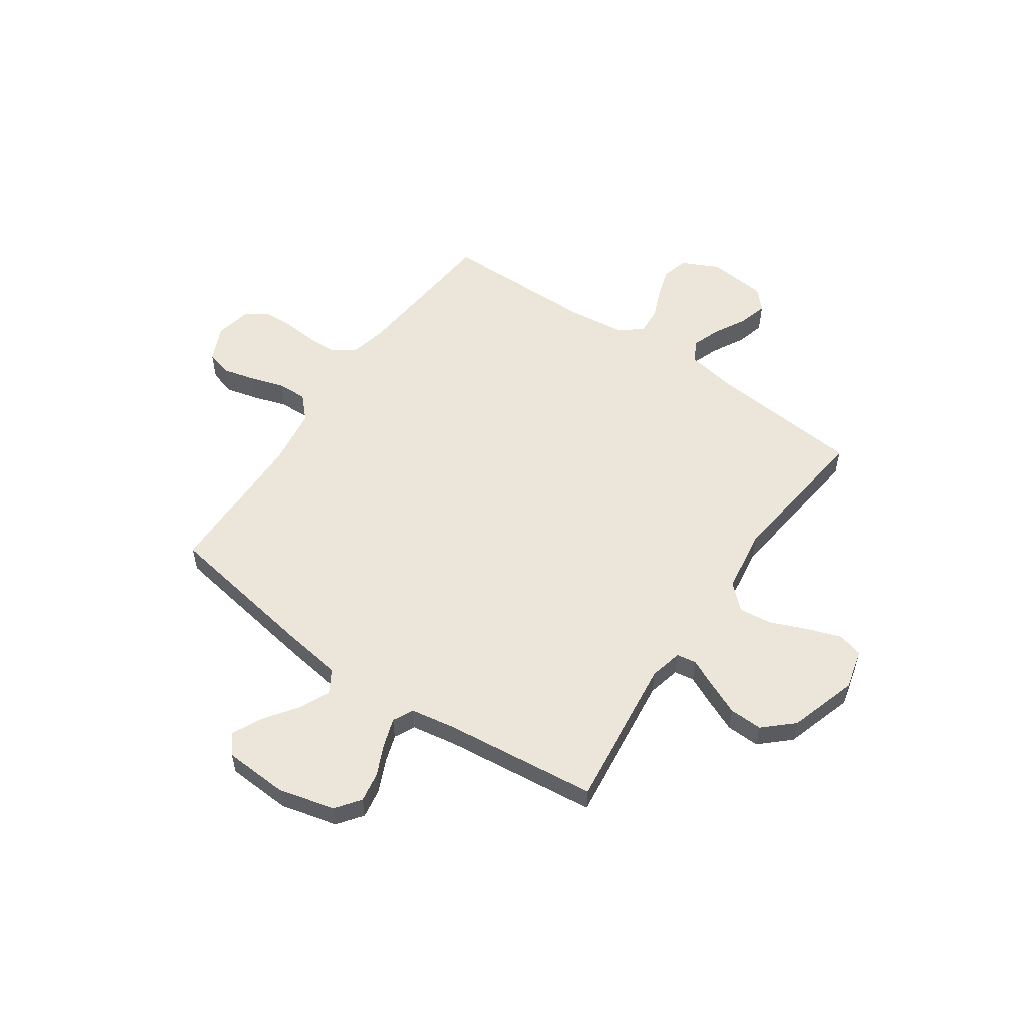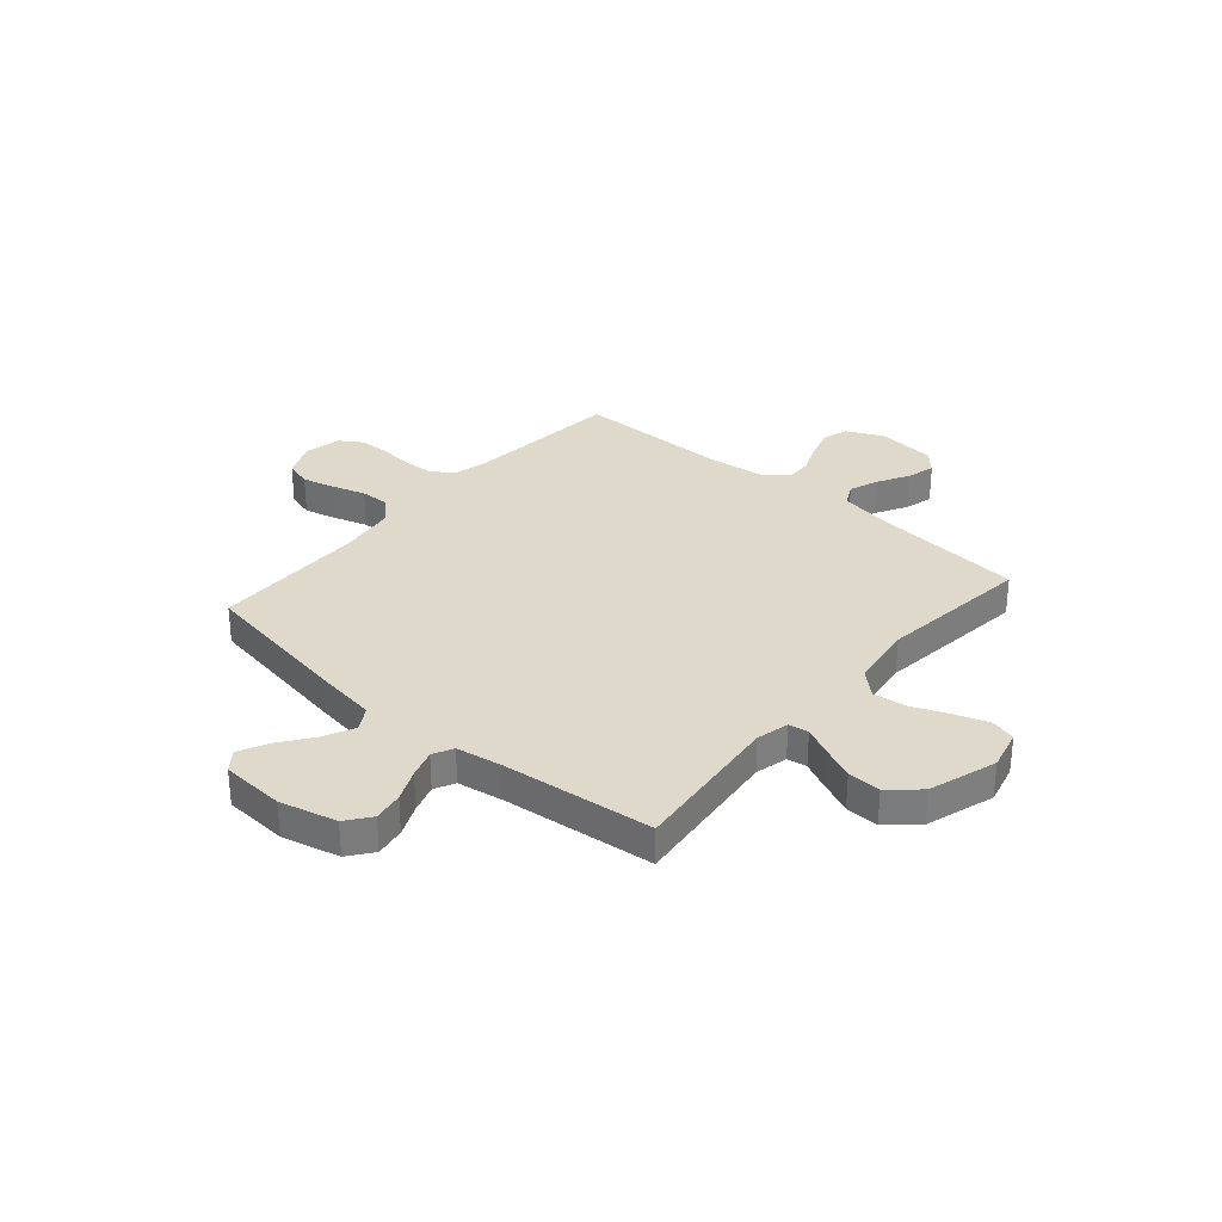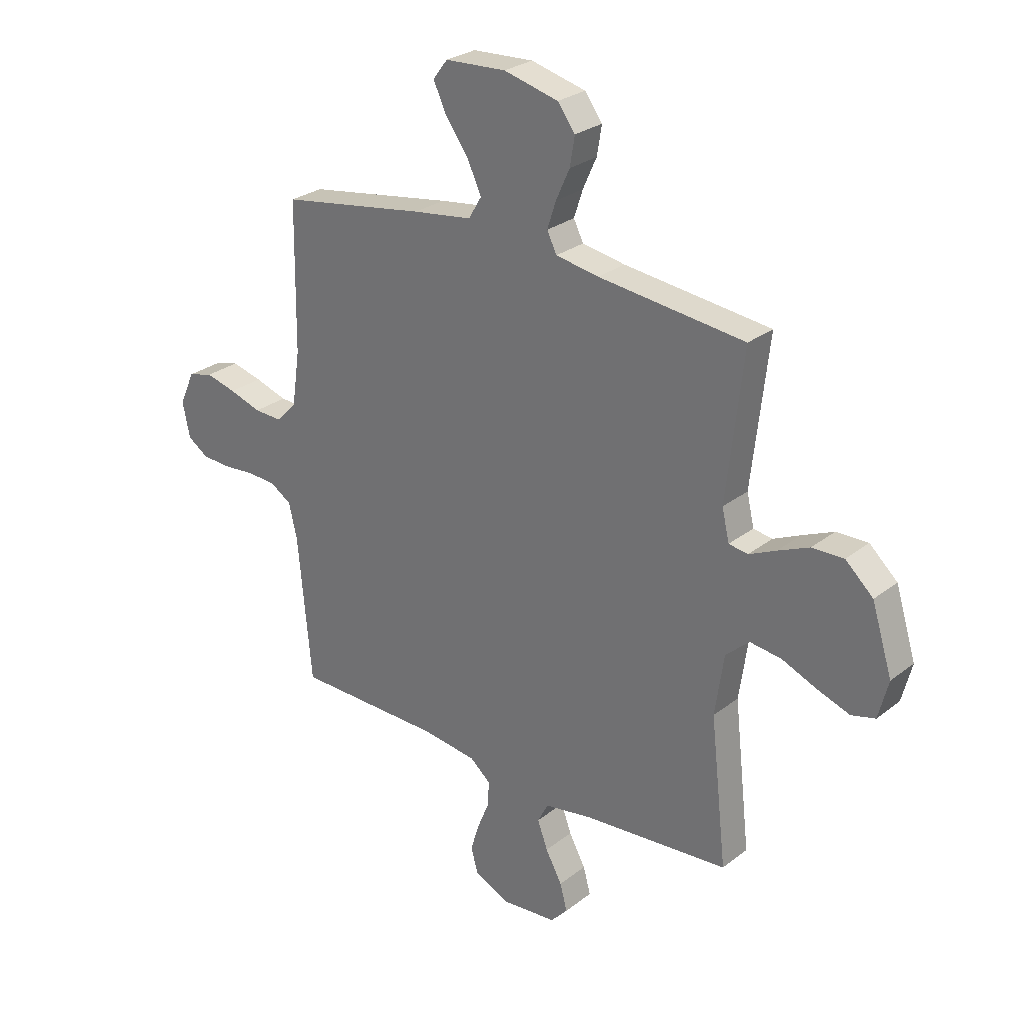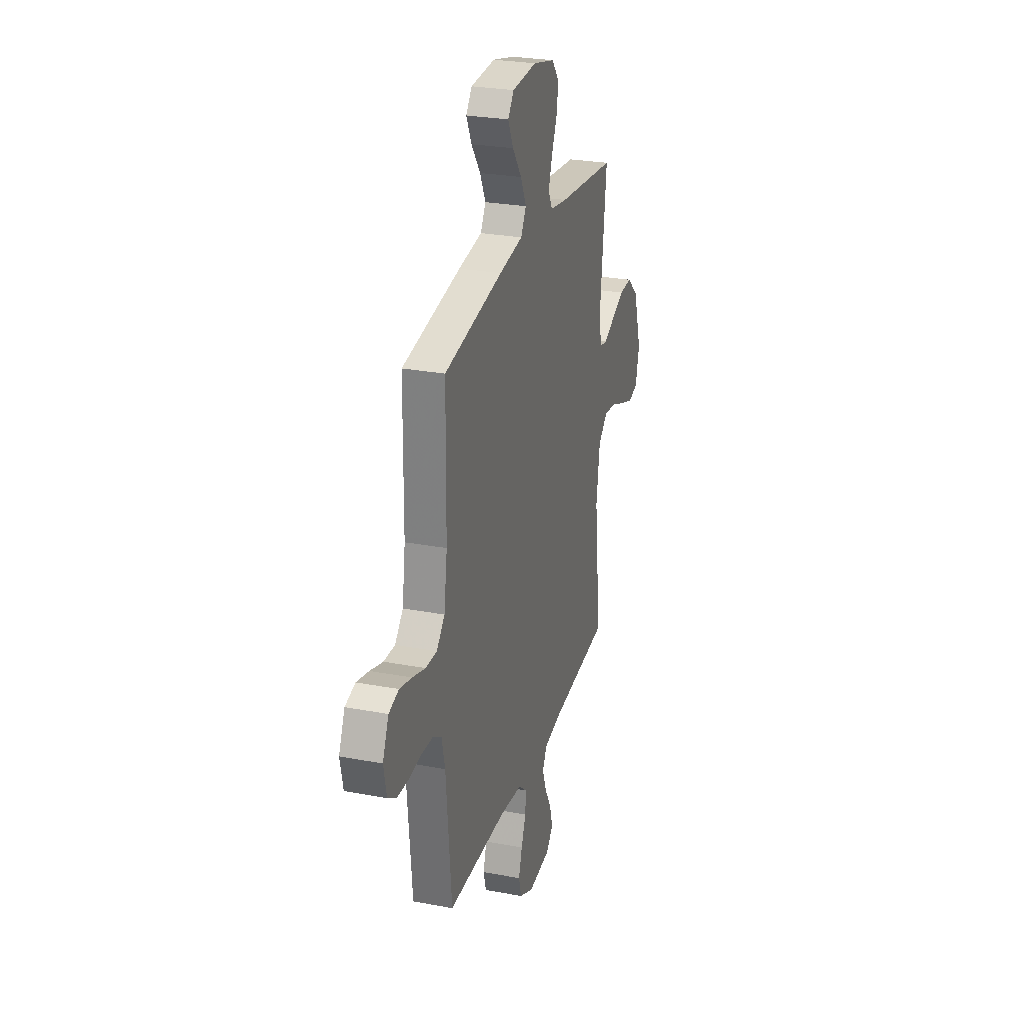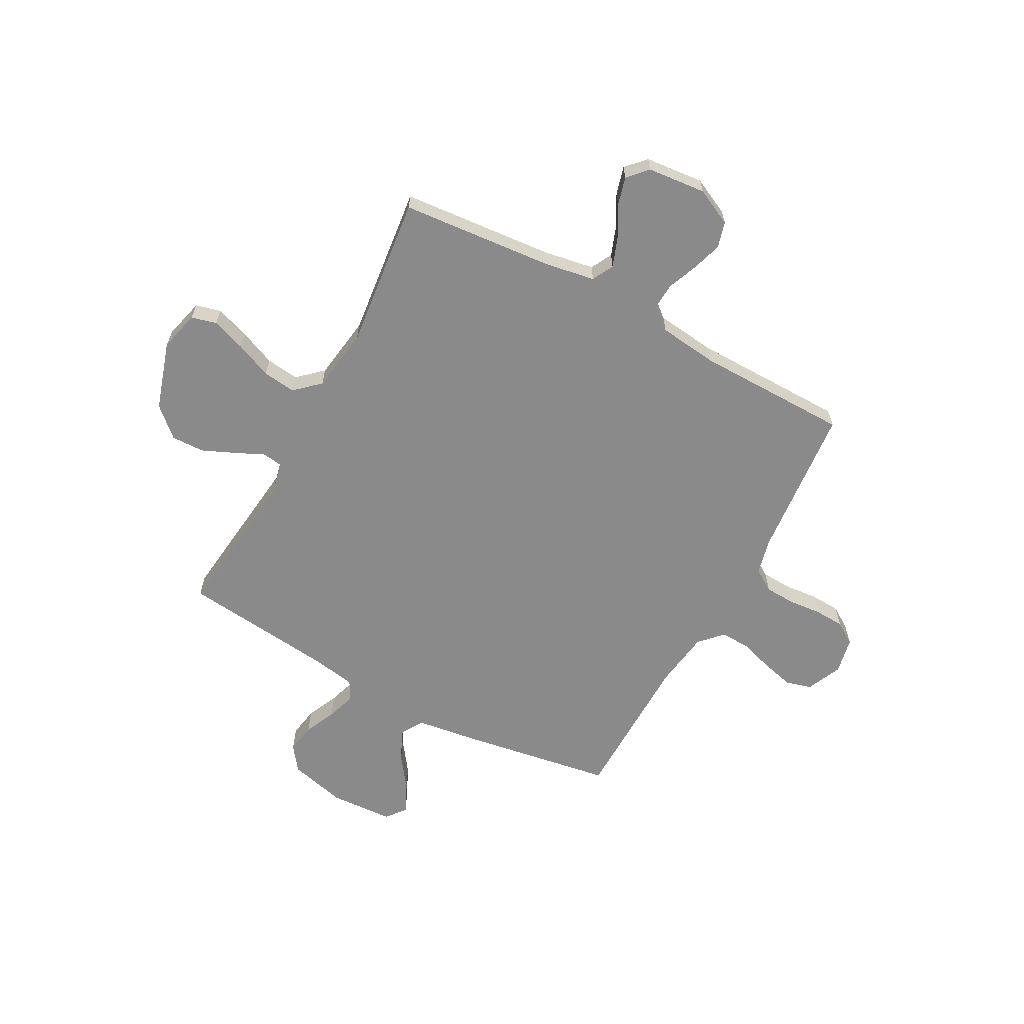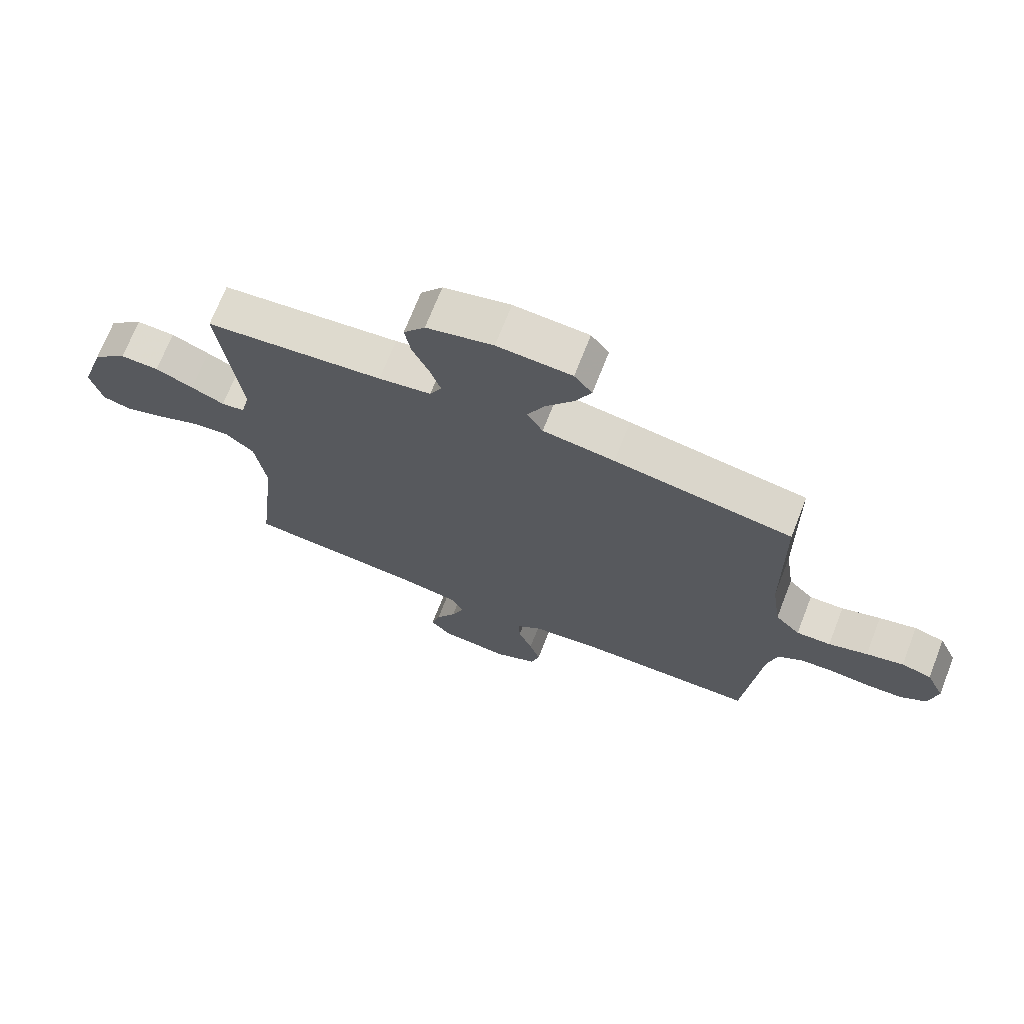
<metadata>
{"format":"obj","ext":"obj","renderer":"f3d","projection":"perspective","resolution":1024,"background":"white","views":[{"elev":55.4,"azim":34.6,"up":"+Y"},{"elev":31.8,"azim":41.0,"up":"+Y"},{"elev":27.3,"azim":40.2,"up":"+Z"},{"elev":27.3,"azim":-73.8,"up":"+Z"},{"elev":-63.4,"azim":151.6,"up":"+Y"},{"elev":70.8,"azim":-158.6,"up":"+Z"}]}
</metadata>
<code>
v 0.5 0.07 -0.5
v 0.2 0.07 -0.526
v 0.102 0.07 -0.543
v 0.08 0.07 -0.585
v 0.101 0.07 -0.642
v 0.135 0.07 -0.704
v 0.15 0.07 -0.759
v 0.115 0.07 -0.797
v 0 0.07 -0.808
v -0.072 0.07 -0.773
v -0.086 0.07 -0.722
v -0.068 0.07 -0.664
v -0.044 0.07 -0.605
v -0.041 0.07 -0.553
v -0.084 0.07 -0.517
v -0.2 0.07 -0.503
v -0.5 0.07 -0.5
v -0.528 0.07 -0.2
v -0.545 0.07 -0.128
v -0.589 0.07 -0.1
v -0.649 0.07 -0.097
v -0.714 0.07 -0.103
v -0.773 0.07 -0.1
v -0.816 0.07 -0.072
v -0.831 0.07 0
v -0.8 0.07 0.069
v -0.749 0.07 0.083
v -0.686 0.07 0.067
v -0.62 0.07 0.046
v -0.562 0.07 0.044
v -0.52 0.07 0.088
v -0.504 0.07 0.2
v -0.5 0.07 0.5
v -0.2 0.07 0.549
v -0.079 0.07 0.566
v -0.052 0.07 0.611
v -0.081 0.07 0.672
v -0.128 0.07 0.737
v -0.155 0.07 0.794
v -0.125 0.07 0.833
v 0 0.07 0.84
v 0.112 0.07 0.812
v 0.148 0.07 0.764
v 0.138 0.07 0.705
v 0.11 0.07 0.643
v 0.092 0.07 0.588
v 0.112 0.07 0.548
v 0.2 0.07 0.533
v 0.5 0.07 0.5
v 0.466 0.07 0.2
v 0.481 0.07 0.136
v 0.52 0.07 0.13
v 0.576 0.07 0.156
v 0.64 0.07 0.184
v 0.705 0.07 0.186
v 0.762 0.07 0.134
v 0.804 0.07 0
v 0.784 0.07 -0.079
v 0.735 0.07 -0.092
v 0.669 0.07 -0.069
v 0.597 0.07 -0.039
v 0.532 0.07 -0.031
v 0.484 0.07 -0.075
v 0.466 0.07 -0.2
v 0.5 0 -0.5
v 0.2 0 -0.526
v 0.102 0 -0.543
v 0.08 0 -0.585
v 0.101 0 -0.642
v 0.135 0 -0.704
v 0.15 0 -0.759
v 0.115 0 -0.797
v 0 0 -0.808
v -0.072 0 -0.773
v -0.086 0 -0.722
v -0.068 0 -0.664
v -0.044 0 -0.605
v -0.041 0 -0.553
v -0.084 0 -0.517
v -0.2 0 -0.503
v -0.5 0 -0.5
v -0.528 0 -0.2
v -0.545 0 -0.128
v -0.589 0 -0.1
v -0.649 0 -0.097
v -0.714 0 -0.103
v -0.773 0 -0.1
v -0.816 0 -0.072
v -0.831 0 0
v -0.8 0 0.069
v -0.749 0 0.083
v -0.686 0 0.067
v -0.62 0 0.046
v -0.562 0 0.044
v -0.52 0 0.088
v -0.504 0 0.2
v -0.5 0 0.5
v -0.2 0 0.549
v -0.079 0 0.566
v -0.052 0 0.611
v -0.081 0 0.672
v -0.128 0 0.737
v -0.155 0 0.794
v -0.125 0 0.833
v 0 0 0.84
v 0.112 0 0.812
v 0.148 0 0.764
v 0.138 0 0.705
v 0.11 0 0.643
v 0.092 0 0.588
v 0.112 0 0.548
v 0.2 0 0.533
v 0.5 0 0.5
v 0.466 0 0.2
v 0.481 0 0.136
v 0.52 0 0.13
v 0.576 0 0.156
v 0.64 0 0.184
v 0.705 0 0.186
v 0.762 0 0.134
v 0.804 0 0
v 0.784 0 -0.079
v 0.735 0 -0.092
v 0.669 0 -0.069
v 0.597 0 -0.039
v 0.532 0 -0.031
v 0.484 0 -0.075
v 0.466 0 -0.2
f 58 59 60 61
f 56 57 58 61
f 56 61 62
f 55 56 62
f 52 53 54 55
f 52 55 62 63
f 48 49 50
f 47 48 50 51
f 42 43 44 45
f 42 45 46
f 41 42 46
f 40 41 46
f 37 38 39 40
f 36 37 40 46
f 35 36 46 47
f 32 33 34 35
f 31 32 35 47
f 26 27 28 29
f 24 25 26 29
f 24 29 30
f 21 22 23 24
f 20 21 24 30
f 19 20 30 31
f 16 17 18
f 15 16 18 19
f 14 15 19 31
f 10 11 12 13
f 8 9 10 13
f 8 13 14
f 5 6 7 8
f 4 5 8 14
f 3 4 14 31
f 64 1 2
f 63 64 2 3
f 51 52 63 3
f 3 31 47 51
f 125 124 123 122
f 125 122 121 120
f 126 125 120
f 126 120 119
f 119 118 117 116
f 127 126 119 116
f 114 113 112
f 115 114 112 111
f 109 108 107 106
f 110 109 106
f 110 106 105
f 110 105 104
f 104 103 102 101
f 110 104 101 100
f 111 110 100 99
f 99 98 97 96
f 111 99 96 95
f 93 92 91 90
f 93 90 89 88
f 94 93 88
f 88 87 86 85
f 94 88 85 84
f 95 94 84 83
f 82 81 80
f 83 82 80 79
f 95 83 79 78
f 77 76 75 74
f 77 74 73 72
f 78 77 72
f 72 71 70 69
f 78 72 69 68
f 95 78 68 67
f 66 65 128
f 67 66 128 127
f 67 127 116 115
f 115 111 95 67
f 1 65 66 2
f 2 66 67 3
f 3 67 68 4
f 4 68 69 5
f 5 69 70 6
f 6 70 71 7
f 7 71 72 8
f 8 72 73 9
f 9 73 74 10
f 10 74 75 11
f 11 75 76 12
f 12 76 77 13
f 13 77 78 14
f 14 78 79 15
f 15 79 80 16
f 16 80 81 17
f 17 81 82 18
f 18 82 83 19
f 19 83 84 20
f 20 84 85 21
f 21 85 86 22
f 22 86 87 23
f 23 87 88 24
f 24 88 89 25
f 25 89 90 26
f 26 90 91 27
f 27 91 92 28
f 28 92 93 29
f 29 93 94 30
f 30 94 95 31
f 31 95 96 32
f 32 96 97 33
f 33 97 98 34
f 34 98 99 35
f 35 99 100 36
f 36 100 101 37
f 37 101 102 38
f 38 102 103 39
f 39 103 104 40
f 40 104 105 41
f 41 105 106 42
f 42 106 107 43
f 43 107 108 44
f 44 108 109 45
f 45 109 110 46
f 46 110 111 47
f 47 111 112 48
f 48 112 113 49
f 49 113 114 50
f 50 114 115 51
f 51 115 116 52
f 52 116 117 53
f 53 117 118 54
f 54 118 119 55
f 55 119 120 56
f 56 120 121 57
f 57 121 122 58
f 58 122 123 59
f 59 123 124 60
f 60 124 125 61
f 61 125 126 62
f 62 126 127 63
f 63 127 128 64
f 64 128 65 1

</code>
